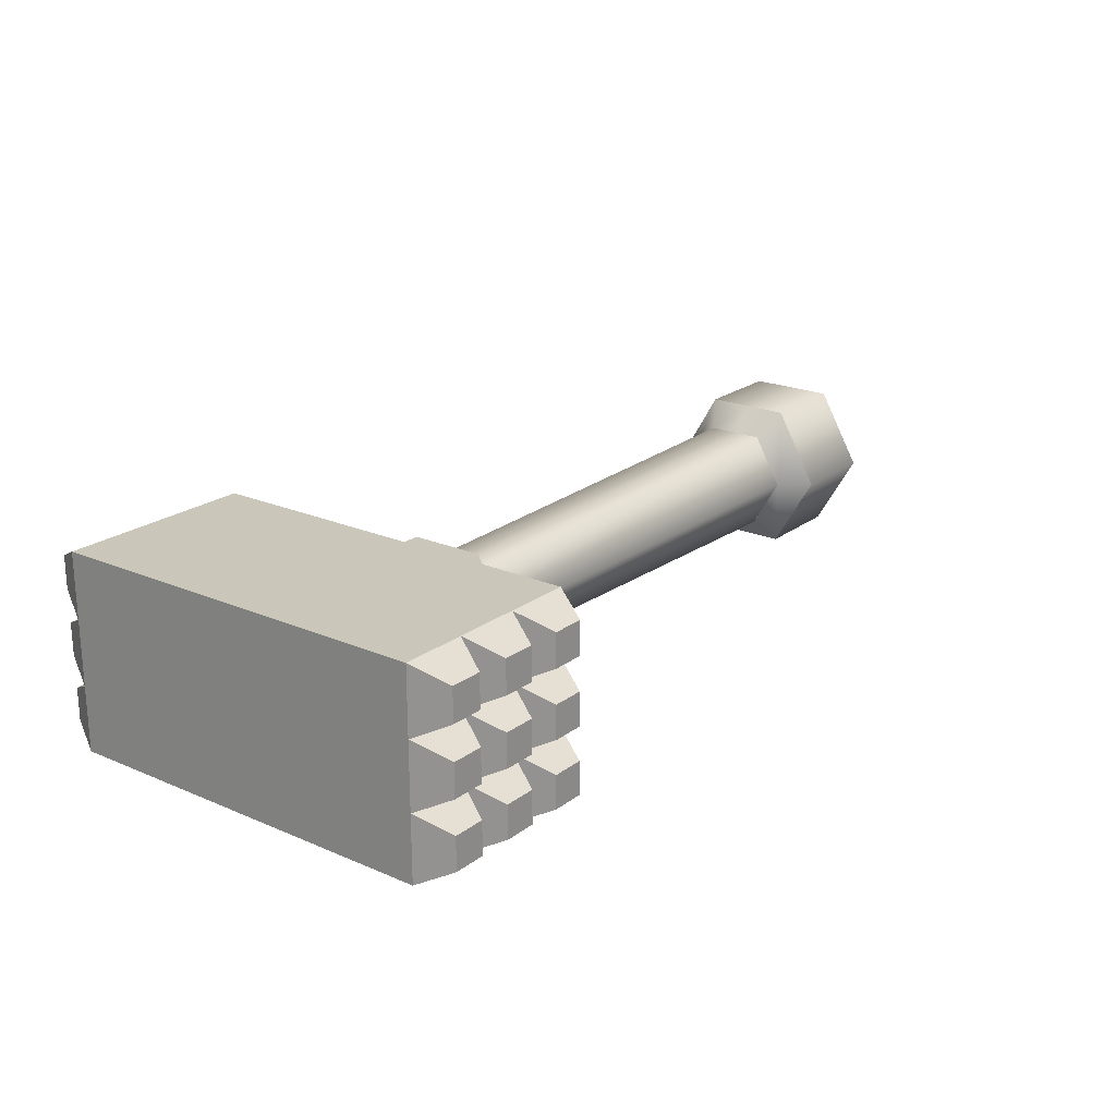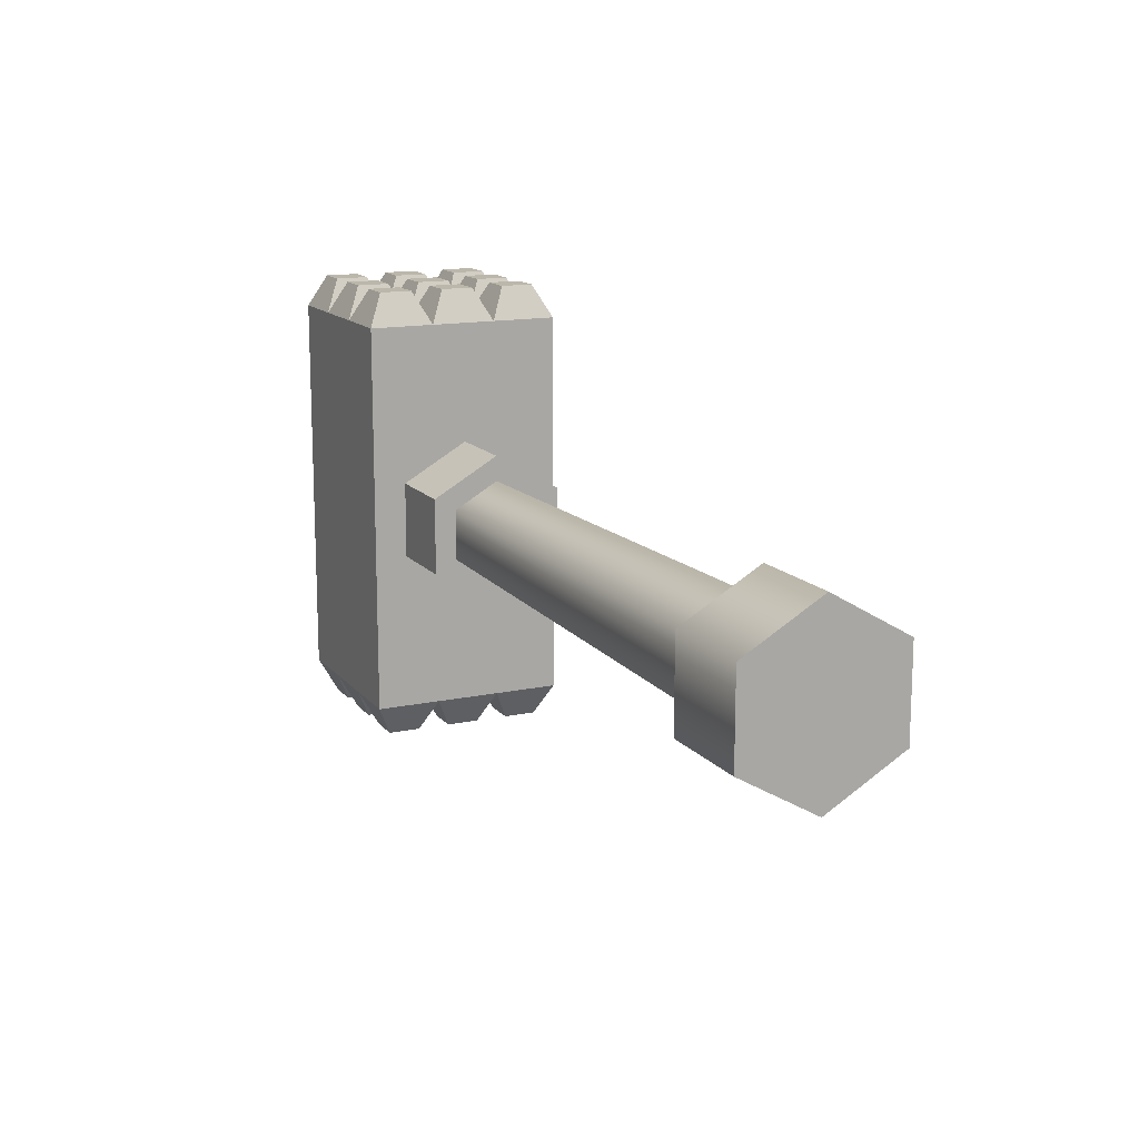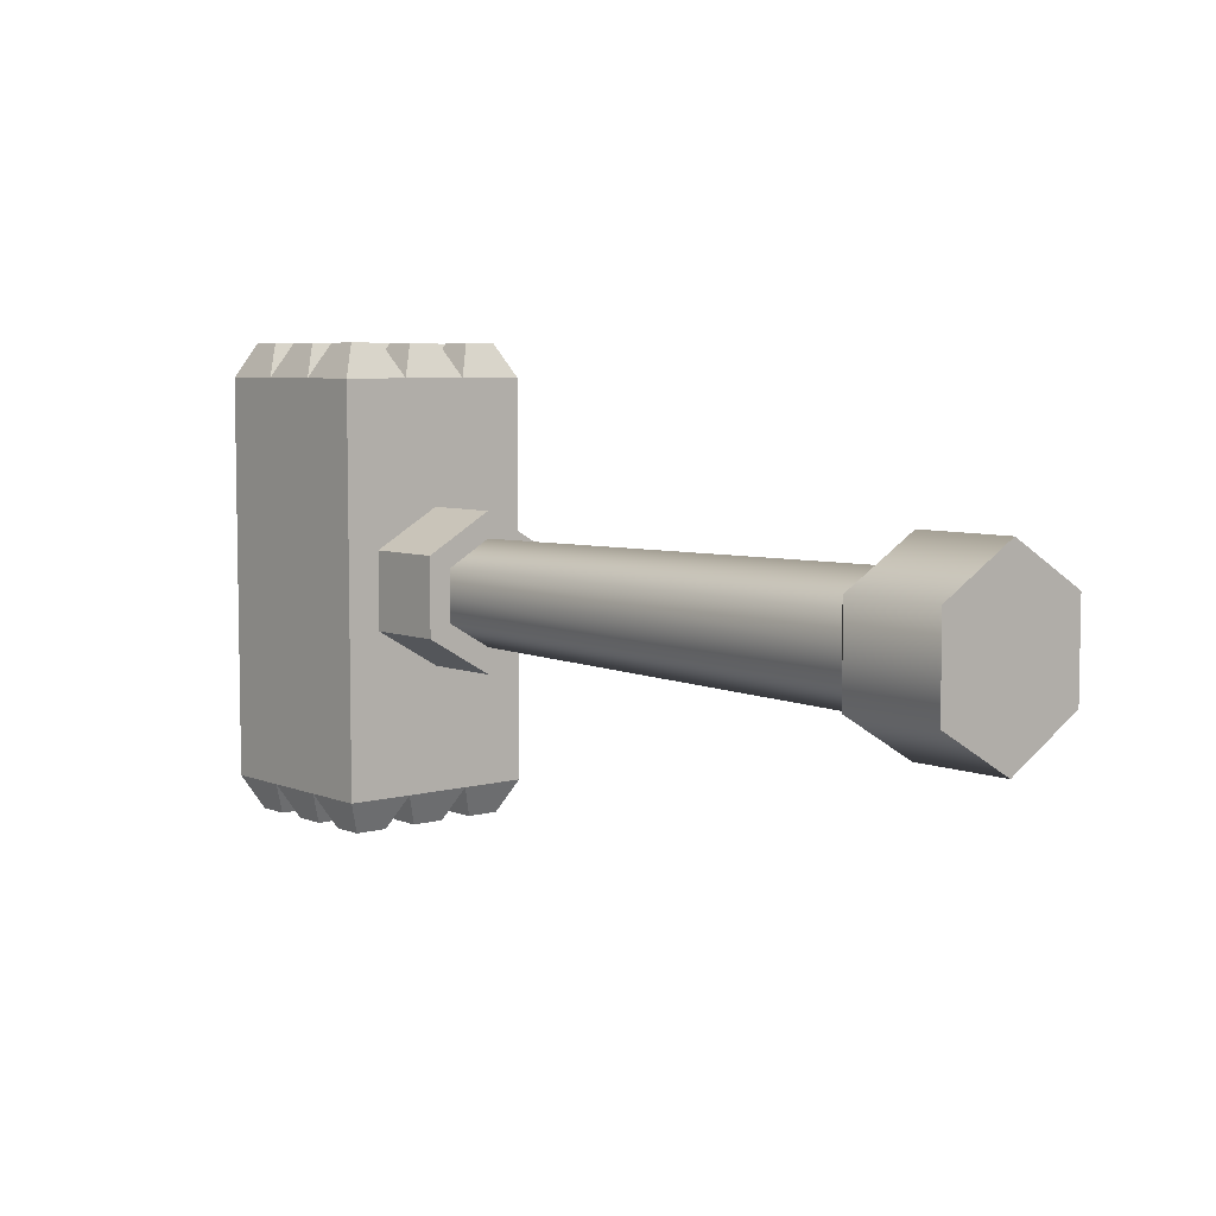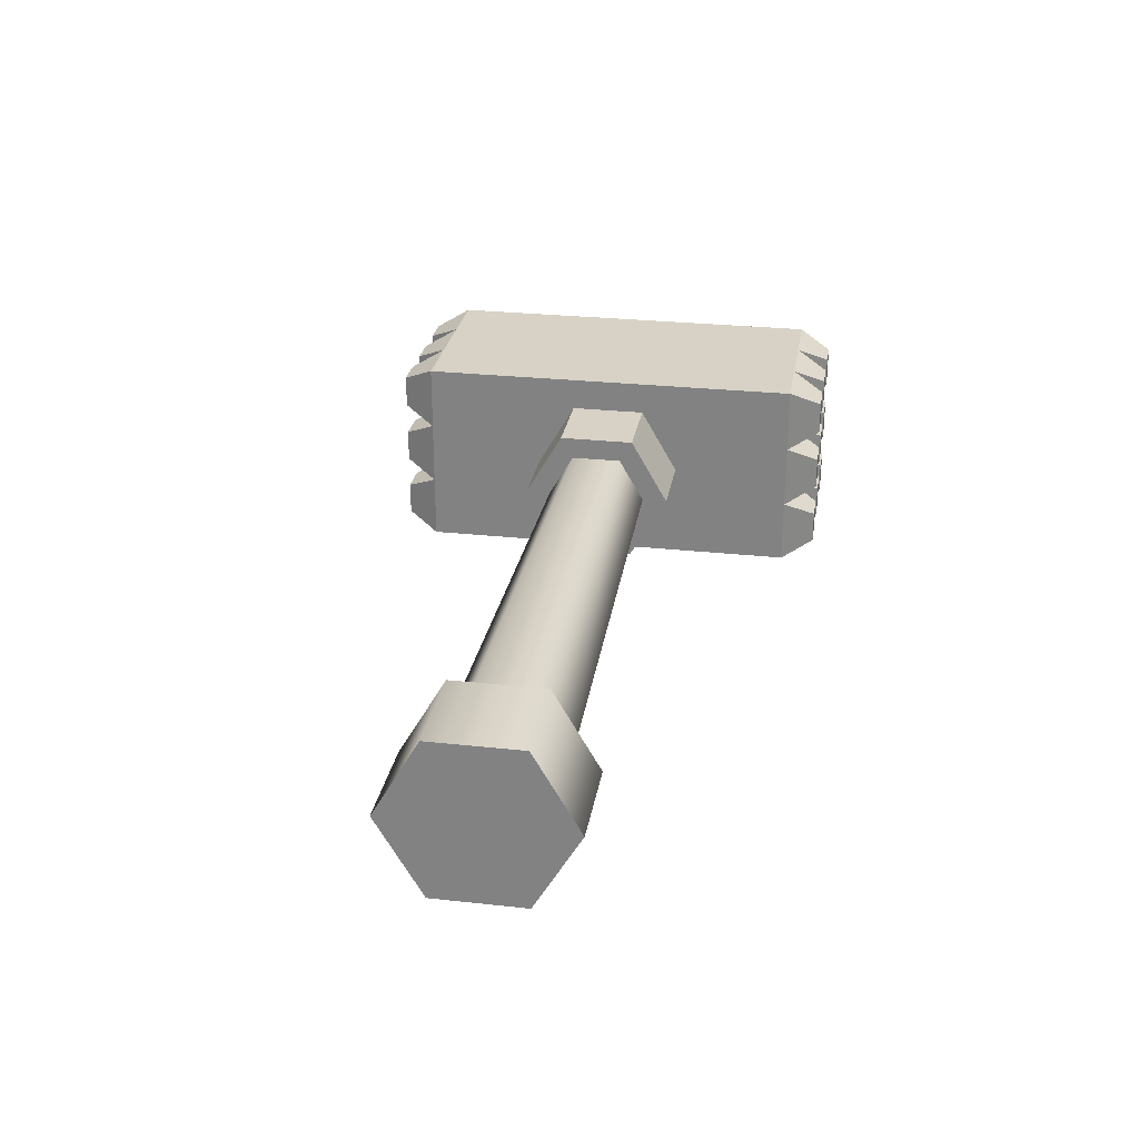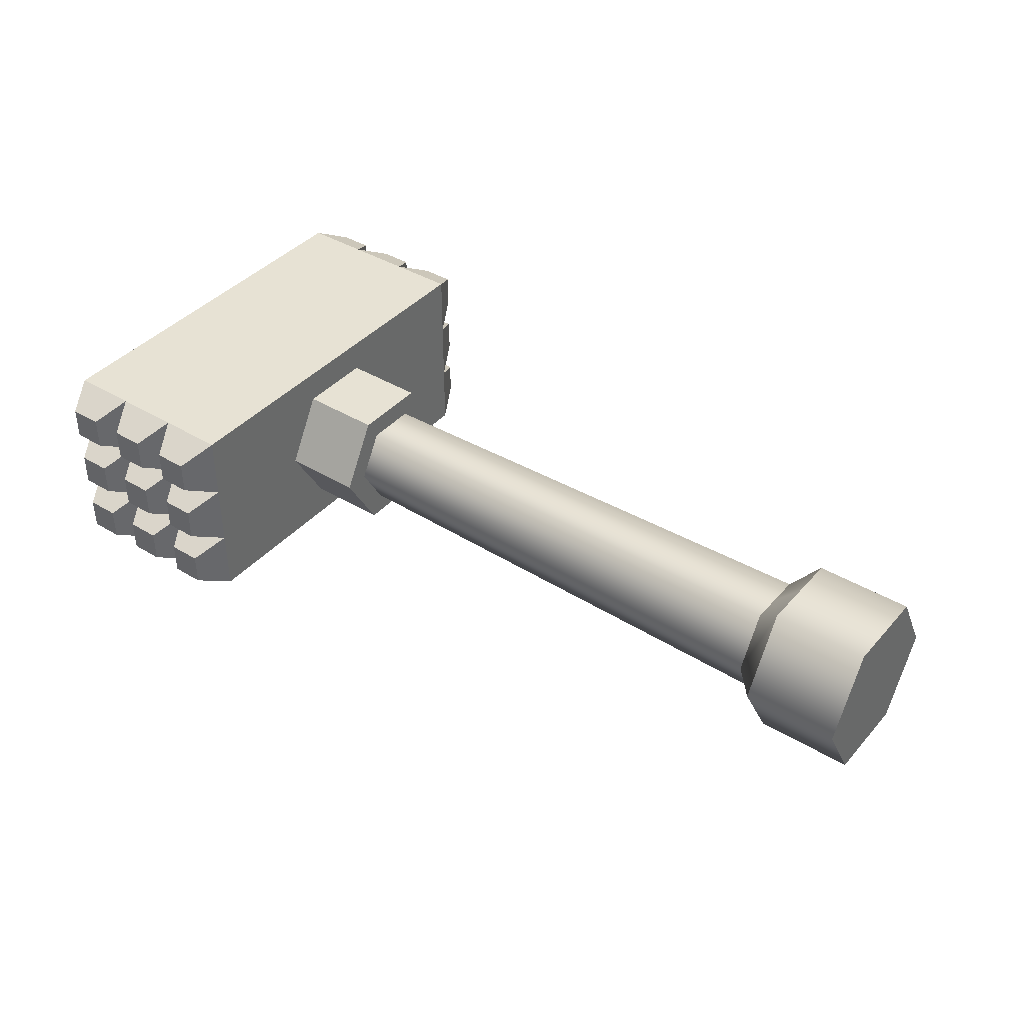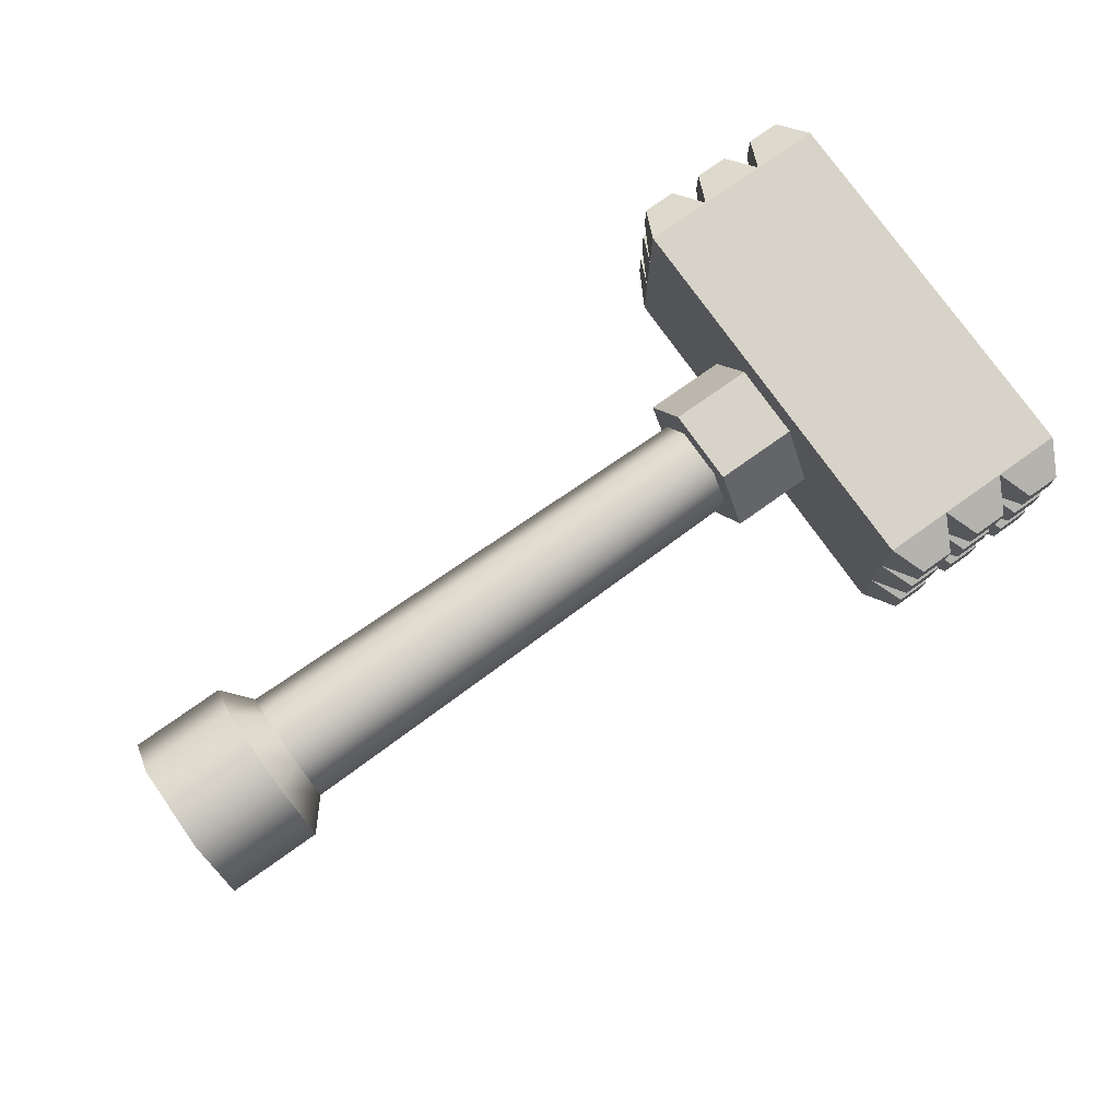
<metadata>
{"format":"obj","ext":"obj","renderer":"f3d","projection":"perspective","resolution":1024,"background":"white","views":[{"elev":21.2,"azim":127.4,"up":"+Y"},{"elev":14.3,"azim":-114.8,"up":"+Z"},{"elev":6.0,"azim":-130.0,"up":"+Z"},{"elev":27.5,"azim":-80.5,"up":"+Y"},{"elev":40.0,"azim":-143.2,"up":"+Y"},{"elev":76.9,"azim":-35.3,"up":"+Y"}]}
</metadata>
<code>
o meatTenderizer
v 1.592 0.8665 -1.103
v 1.749 0.7089 -1.103
v 1.592 0.7089 -1.103
v 1.749 0.8665 -1.103
v 2.143 0.9452 -0.9452
v 1.907 0.8665 -1.103
v 1.828 0.9452 -0.9452
v 2.064 0.8665 -1.103
v 1.513 0.9452 -0.9452
v 1.277 0.8665 -1.103
v 1.198 0.9452 -0.9452
v 1.434 0.8665 -1.103
v 1.828 -0 0.9452
v 1.749 0.2363 1.103
v 1.749 0.07877 1.103
v 1.828 0.3151 0.9452
v 1.749 0.5514 1.103
v 1.749 0.3938 1.103
v 1.828 0.6302 0.9452
v 1.749 0.8665 1.103
v 1.749 0.7089 1.103
v 1.828 0.9452 0.9452
v 1.434 0.7089 -1.103
v 1.277 0.7089 -1.103
v 1.592 0.5514 1.103
v 1.513 0.6302 0.9452
v 1.277 0.5514 1.103
v 1.198 0.6302 0.9452
v 1.434 0.5514 1.103
v 1.907 0.5514 1.103
v 2.143 0.6302 0.9452
v 2.064 0.5514 1.103
v 1.592 0.5514 -1.103
v 1.749 0.3938 -1.103
v 1.592 0.3938 -1.103
v 1.749 0.5514 -1.103
v 1.277 0.07877 -1.103
v 1.513 0 -0.9452
v 1.198 0 -0.9452
v 1.434 0.07877 -1.103
v 1.592 0.07877 -1.103
v 1.828 0 -0.9452
v 1.749 0.07877 -1.103
v 1.907 0.07877 -1.103
v 2.143 0 -0.9452
v 2.064 0.07877 -1.103
v 1.277 0.3938 1.103
v 1.434 0.3938 1.103
v 1.277 0.2363 -1.103
v 1.198 0.3151 -0.9452
v 1.198 0.6302 -0.9452
v 1.277 0.3938 -1.103
v 1.277 0.5514 -1.103
v 1.513 0.6302 -0.9452
v 1.513 0.3151 -0.9452
v 1.592 0.2363 -1.103
v 1.434 0.3938 -1.103
v 1.434 0.5514 -1.103
v 2.143 0.6302 -0.9452
v 2.064 0.7089 -1.103
v 2.064 0.3938 -1.103
v 2.143 0.3151 -0.9452
v 2.064 0.5514 -1.103
v 2.064 0.2363 -1.103
v 1.592 0.2363 1.103
v 1.513 0.3151 0.9452
v 1.907 0.2363 1.103
v 2.143 0.3151 0.9452
v 2.064 0.2363 1.103
v 1.277 0.2363 1.103
v 1.198 0.3151 0.9452
v 1.434 0.2363 1.103
v 1.592 0.3938 1.103
v 1.907 0.3938 1.103
v 2.064 0.3938 1.103
v 1.828 0.6302 -0.9452
v 1.828 0.3151 -0.9452
v 1.749 0.2363 -1.103
v 1.513 0.9452 0.9452
v 1.198 0.9452 0.7052
v 1.198 0.9452 0.9452
v 2.143 0.9452 0.7052
v 2.143 0.9452 0.9452
v 1.513 -0 0.9452
v 1.592 0.07877 1.103
v 1.592 0.8665 1.103
v 1.592 0.7089 1.103
v 1.434 0.2363 -1.103
v 1.907 0.3938 -1.103
v 1.907 0.8665 1.103
v 1.907 0.7089 1.103
v 1.907 0.07877 1.103
v -1.726 0.8368 0.2103
v -2.183 0.4726 0.4206
v -1.726 0.4726 0.4206
v -2.183 0.8368 0.2103
v 1.198 0.7877 0.1819
v 0.8041 0.7877 0
v 0.8041 0.7877 0.1819
v 0.8041 0.7877 -0.1819
v 1.198 0.7877 -0.1819
v 1.198 0.7877 0
v -1.726 0.1084 -0.2103
v -2.183 0.1084 0
v -2.183 0.1084 -0.2103
v -1.726 0.1084 0
v -2.183 0.1084 0.2103
v -1.726 0.1084 0.2103
v -2.183 0.4726 -0.4206
v -1.726 0.4726 -0.4206
v 0.8041 0.4726 0.2417
v 0.8041 0.4726 0.3638
v 0.8041 0.6819 0.1208
v 0.8041 0.6819 0
v 0.8041 0.6819 -0.1208
v 0.8041 0.4726 -0.2417
v 0.8041 0.4726 -0.3638
v 0.8041 0.1575 0.1819
v 0.8041 0.2633 0.1208
v 0.8041 0.1575 0
v 0.8041 0.2633 0
v 0.8041 0.2633 -0.1208
v 0.8041 0.1575 -0.1819
v -1.604 0.7154 0.1402
v -1.726 0.8368 0
v -1.604 0.7154 0
v -1.726 0.8368 -0.2103
v -1.604 0.7154 -0.1402
v 2.064 0.7089 1.103
v 1.277 0.7089 1.103
v 1.434 0.7089 1.103
v -1.604 0.4726 -0.2804
v -1.604 0.2298 -0.1402
v -1.604 0.4726 0.2804
v -2.183 0.8368 -0.2103
v -2.183 0.8368 0
v 1.907 0.5514 -1.103
v 1.434 0.8665 1.103
v 1.434 0.07877 1.103
v 1.198 -0 0.9452
v 1.277 0.07877 1.103
v 1.277 0.8665 1.103
v -1.604 0.2298 0.1402
v -1.604 0.2298 0
v 1.907 0.2363 -1.103
v 2.064 0.8665 1.103
v 1.907 0.7089 -1.103
v 2.143 -0 0.9452
v 2.064 0.07877 1.103
v 1.198 0.4726 -0.3638
v 1.198 0.1575 -0.1819
v 1.198 0.1575 0.1819
v 1.198 0.1575 0
v 1.198 0.4726 0.3638
v 2.143 -0 0.7052
v 1.198 -0 0.7052
v 2.143 0.9452 -0.7052
v 1.198 0.9452 -0.7052
v 1.198 0 -0.7052
v 2.143 0 -0.7052
f 1 2 3
f 2 1 4
f 5 6 7
f 6 5 8
f 7 1 9
f 1 7 4
f 9 10 11
f 10 9 12
f 13 14 15
f 14 13 16
f 16 17 18
f 17 16 19
f 19 20 21
f 20 19 22
f 10 23 24
f 23 10 12
f 25 19 26
f 19 25 17
f 27 26 28
f 26 27 29
f 30 31 19
f 31 30 32
f 33 34 35
f 34 33 36
f 37 38 39
f 38 37 40
f 41 42 38
f 42 41 43
f 44 45 42
f 45 44 46
f 29 47 48
f 47 29 27
f 49 39 50
f 39 49 37
f 51 52 50
f 52 51 53
f 10 51 11
f 51 10 24
f 54 35 55
f 35 54 33
f 1 54 9
f 54 1 3
f 56 38 55
f 38 56 41
f 53 57 52
f 57 53 58
f 59 8 5
f 8 59 60
f 61 59 62
f 59 61 63
f 46 62 45
f 62 46 64
f 65 16 66
f 16 65 14
f 67 68 16
f 68 67 69
f 70 66 71
f 66 70 72
f 16 73 66
f 73 16 18
f 68 74 16
f 74 68 75
f 66 47 71
f 47 66 48
f 34 76 77
f 76 34 36
f 76 4 7
f 4 76 2
f 43 77 42
f 77 43 78
f 79 80 81
f 80 79 82
f 82 79 22
f 82 22 83
f 26 73 25
f 73 26 66
f 84 65 66
f 65 84 85
f 86 26 87
f 26 86 79
f 40 55 38
f 55 40 88
f 57 54 55
f 54 57 58
f 54 12 9
f 12 54 23
f 35 77 55
f 77 35 34
f 89 62 77
f 62 89 61
f 52 55 50
f 55 52 57
f 90 19 91
f 19 90 22
f 19 74 30
f 74 19 16
f 13 67 16
f 67 13 92
f 32 74 75
f 74 32 30
f 93 94 95
f 94 93 96
f 97 98 99
f 98 97 100
f 100 97 101
f 101 97 102
f 103 104 105
f 104 103 106
f 106 107 104
f 107 106 108
f 109 103 105
f 103 109 110
f 99 111 112
f 111 99 113
f 113 99 98
f 113 98 114
f 114 98 100
f 114 100 115
f 115 100 116
f 116 100 117
f 111 118 112
f 118 111 119
f 118 119 120
f 120 119 121
f 120 121 122
f 120 122 123
f 123 122 116
f 123 116 117
f 124 125 93
f 125 124 126
f 126 127 125
f 127 126 128
f 31 91 19
f 91 31 129
f 19 87 26
f 87 19 21
f 26 130 28
f 130 26 131
f 103 132 133
f 132 103 110
f 134 93 95
f 93 134 124
f 125 135 136
f 135 125 127
f 136 93 125
f 93 136 96
f 59 137 76
f 137 59 63
f 76 33 54
f 33 76 36
f 54 53 51
f 53 54 58
f 26 138 131
f 138 26 79
f 29 66 26
f 66 29 48
f 72 84 66
f 84 72 139
f 70 140 141
f 140 70 71
f 47 28 71
f 28 47 27
f 142 28 130
f 28 142 81
f 108 134 95
f 134 108 143
f 144 108 106
f 108 144 143
f 106 133 144
f 133 106 103
f 145 46 44
f 46 145 64
f 86 22 79
f 22 86 20
f 142 79 81
f 79 142 138
f 90 83 22
f 83 90 146
f 138 130 131
f 130 138 142
f 76 89 77
f 89 76 137
f 6 76 7
f 76 6 147
f 145 42 77
f 42 145 44
f 68 32 75
f 32 68 31
f 31 146 129
f 146 31 83
f 69 148 68
f 148 69 149
f 20 87 21
f 87 20 86
f 132 127 128
f 127 132 110
f 100 150 117
f 150 100 101
f 151 120 123
f 120 151 118
f 118 151 152
f 152 151 153
f 117 151 123
f 151 117 150
f 97 112 154
f 112 97 99
f 154 118 152
f 118 154 112
f 96 107 94
f 107 96 136
f 107 136 104
f 104 136 135
f 104 135 105
f 105 135 109
f 95 107 108
f 107 95 94
f 135 110 109
f 110 135 127
f 148 92 13
f 92 148 149
f 13 85 84
f 85 13 15
f 84 141 140
f 141 84 139
f 69 92 149
f 92 69 67
f 14 85 15
f 85 14 65
f 77 56 55
f 56 77 78
f 55 49 50
f 49 55 88
f 62 145 77
f 145 62 64
f 146 91 129
f 91 146 90
f 155 140 156
f 140 155 84
f 84 155 13
f 13 155 148
f 49 40 37
f 40 49 88
f 3 76 54
f 76 3 2
f 147 59 76
f 59 147 60
f 24 54 51
f 54 24 23
f 6 60 147
f 60 6 8
f 148 31 68
f 31 148 83
f 83 148 155
f 83 155 82
f 56 43 41
f 43 56 78
f 137 61 89
f 61 137 63
f 72 141 139
f 141 72 70
f 17 73 18
f 73 17 25
f 157 11 158
f 11 157 9
f 9 157 7
f 7 157 5
f 38 159 39
f 159 38 160
f 160 38 42
f 160 42 45
f 45 157 160
f 157 45 5
f 5 45 62
f 5 62 59
f 81 71 28
f 71 81 140
f 140 81 80
f 140 80 156
f 80 97 156
f 97 80 158
f 156 97 154
f 97 158 102
f 102 158 101
f 101 158 150
f 152 156 154
f 156 152 159
f 159 150 158
f 11 159 158
f 159 11 39
f 39 11 50
f 51 50 11
f 159 152 153
f 159 153 151
f 159 151 150
f 82 158 80
f 158 82 157
f 160 82 155
f 82 160 157
f 160 156 159
f 156 160 155
f 113 134 111
f 134 113 124
f 121 143 144
f 143 121 119
f 144 122 121
f 122 144 133
f 113 126 124
f 126 113 114
f 114 128 126
f 128 114 115
f 119 134 143
f 134 119 111
f 132 122 133
f 122 132 116
f 128 116 132
f 116 128 115
f 124 143 134
f 143 124 126
f 143 126 144
f 144 126 128
f 144 128 133
f 133 128 132

</code>
